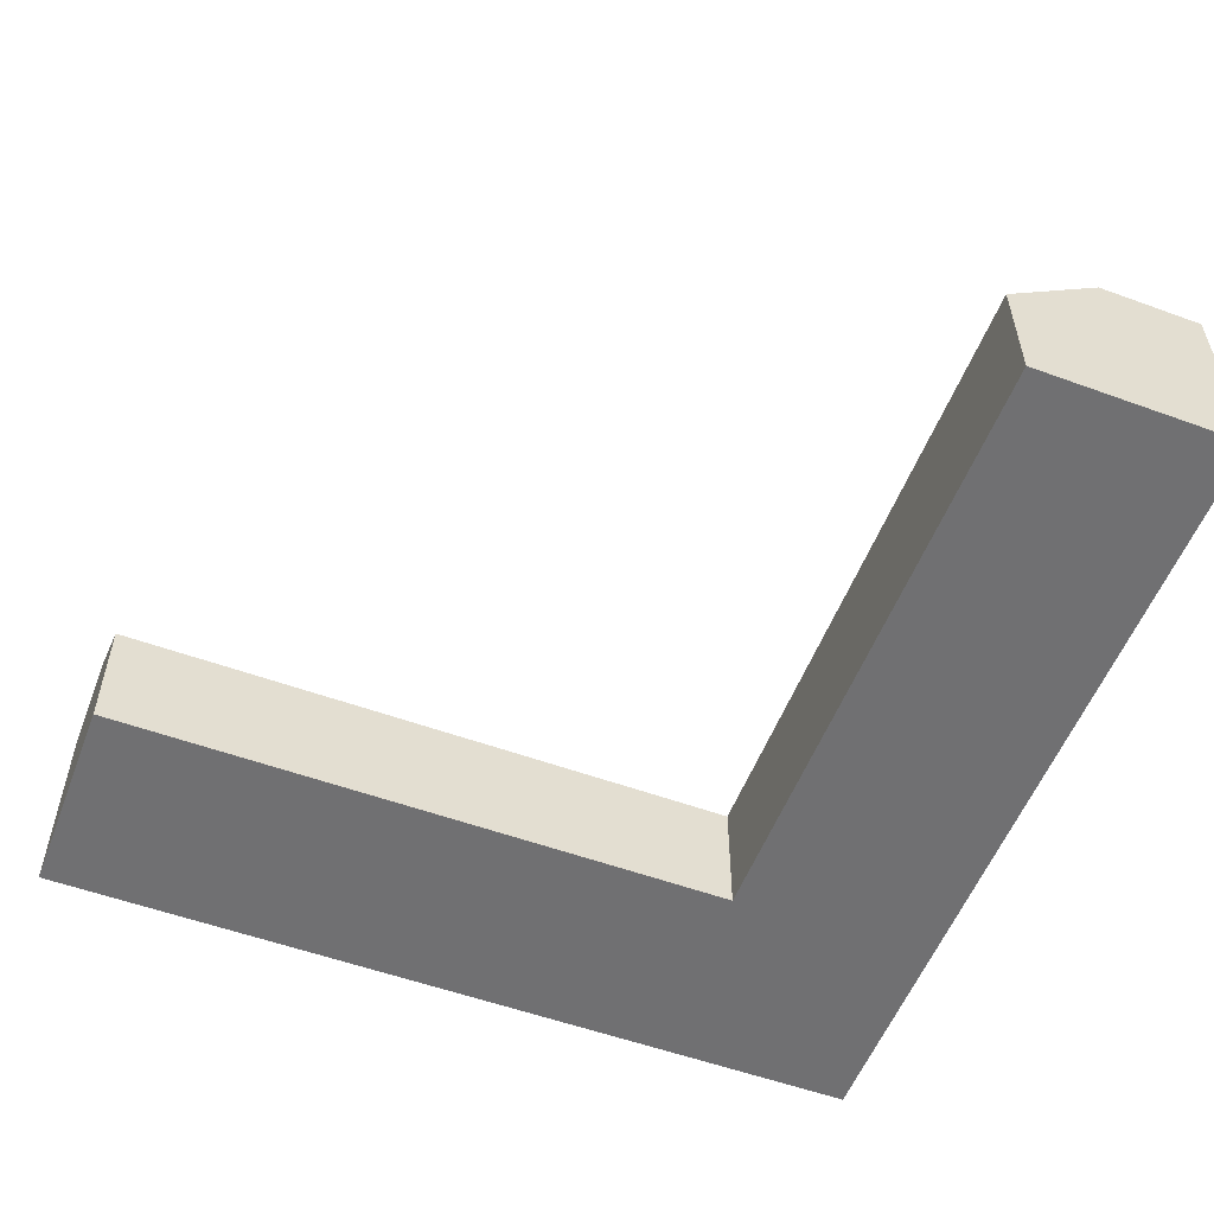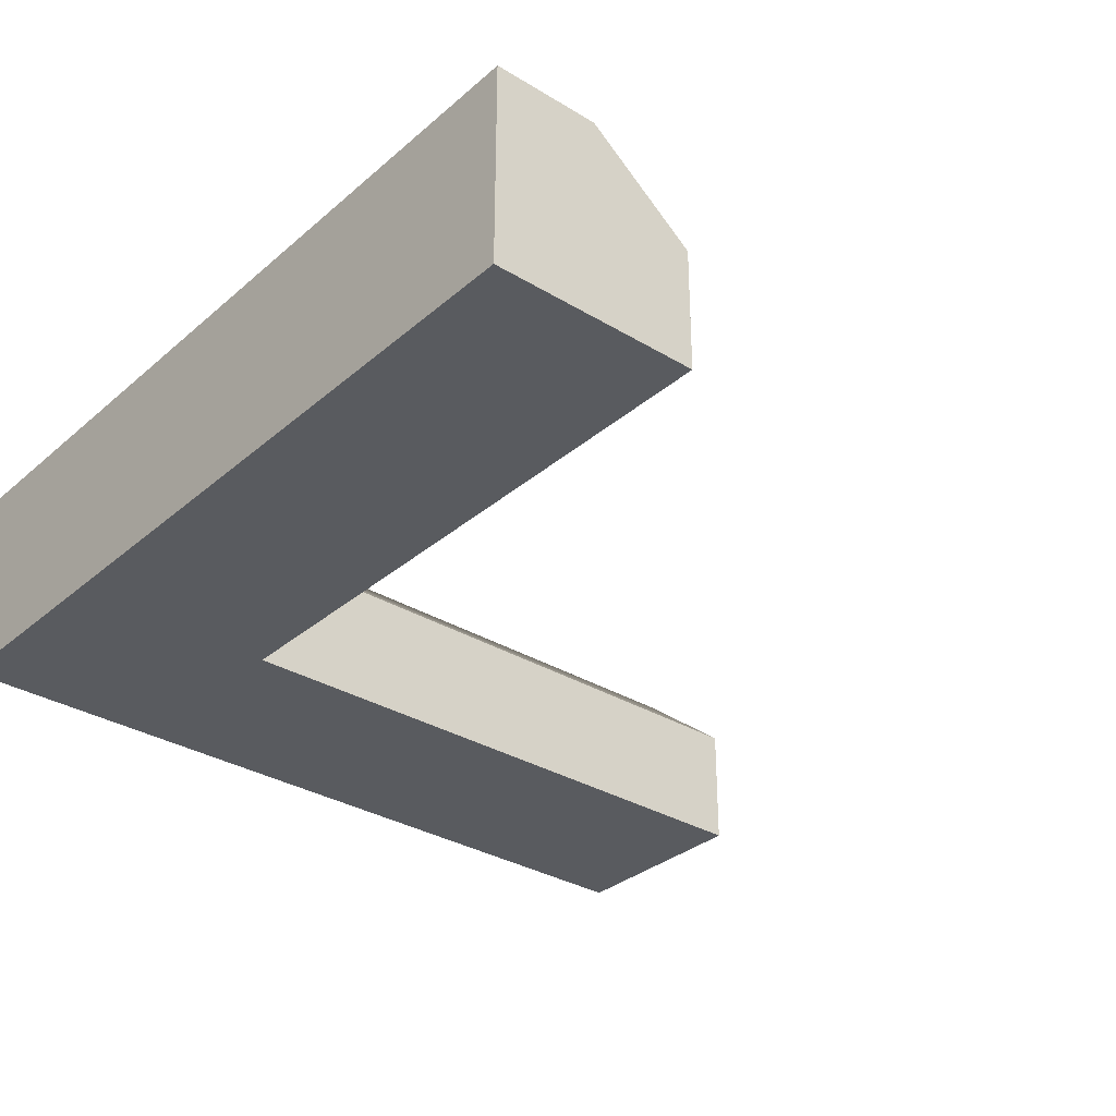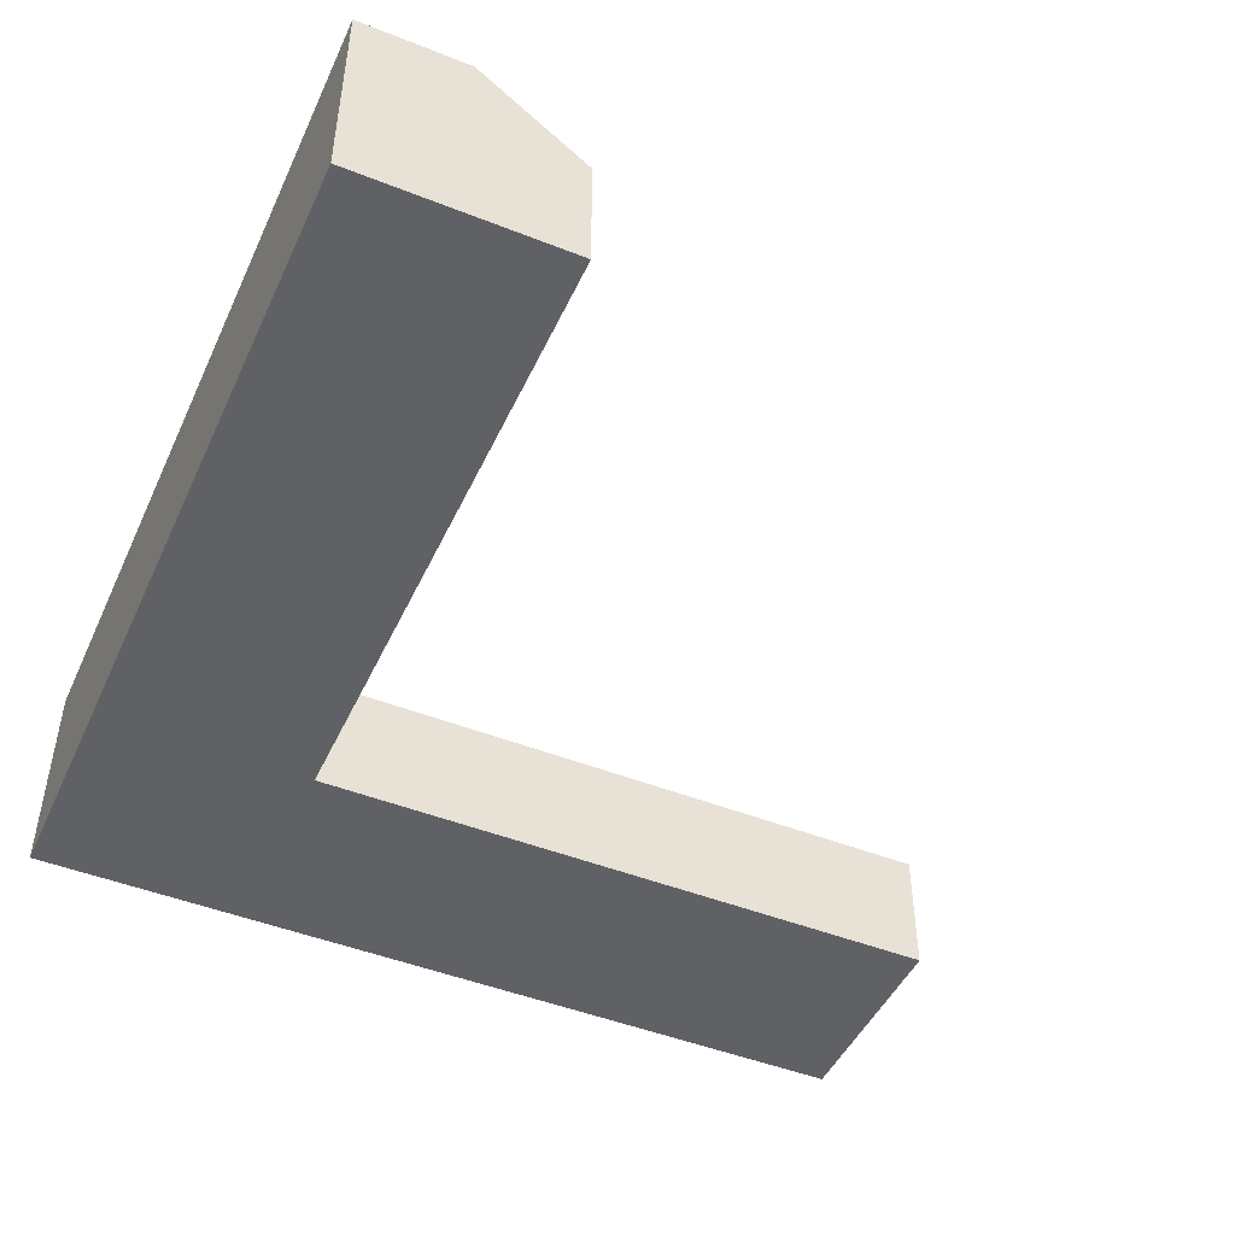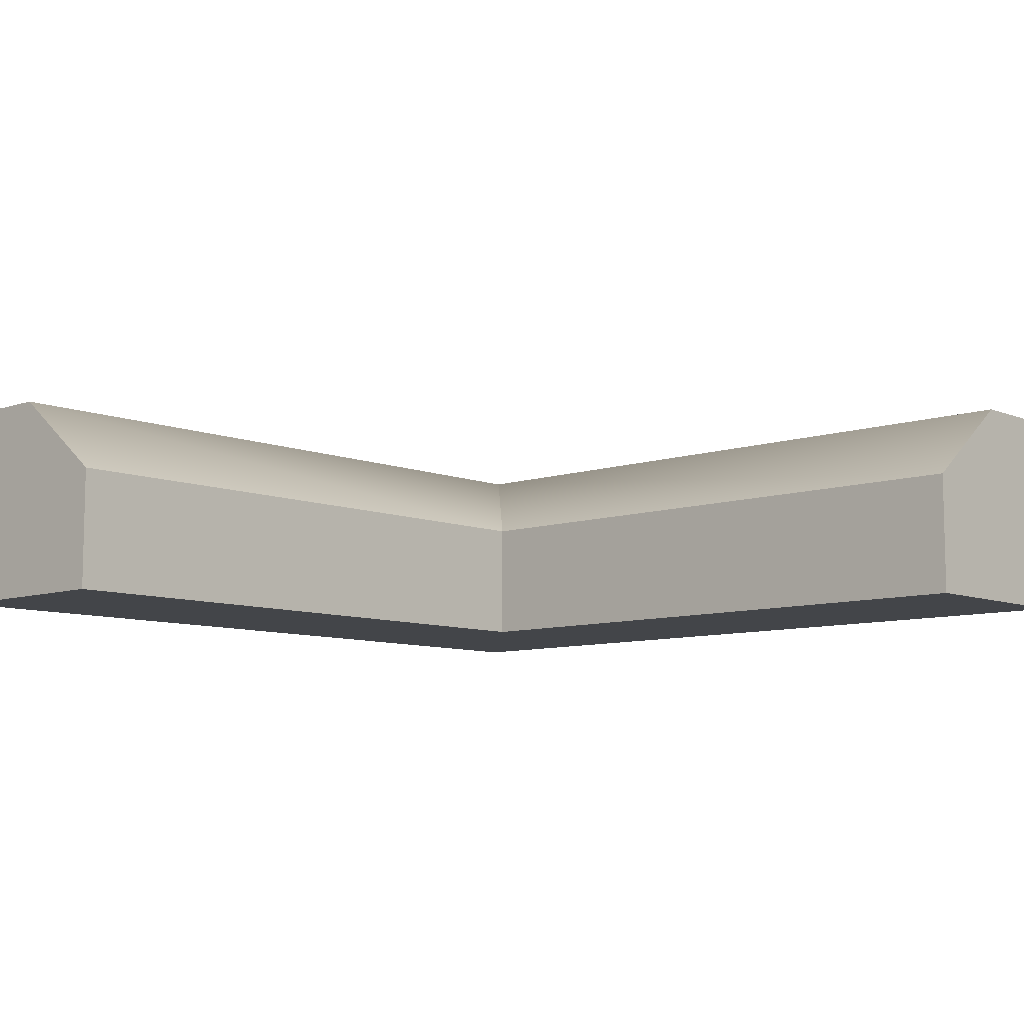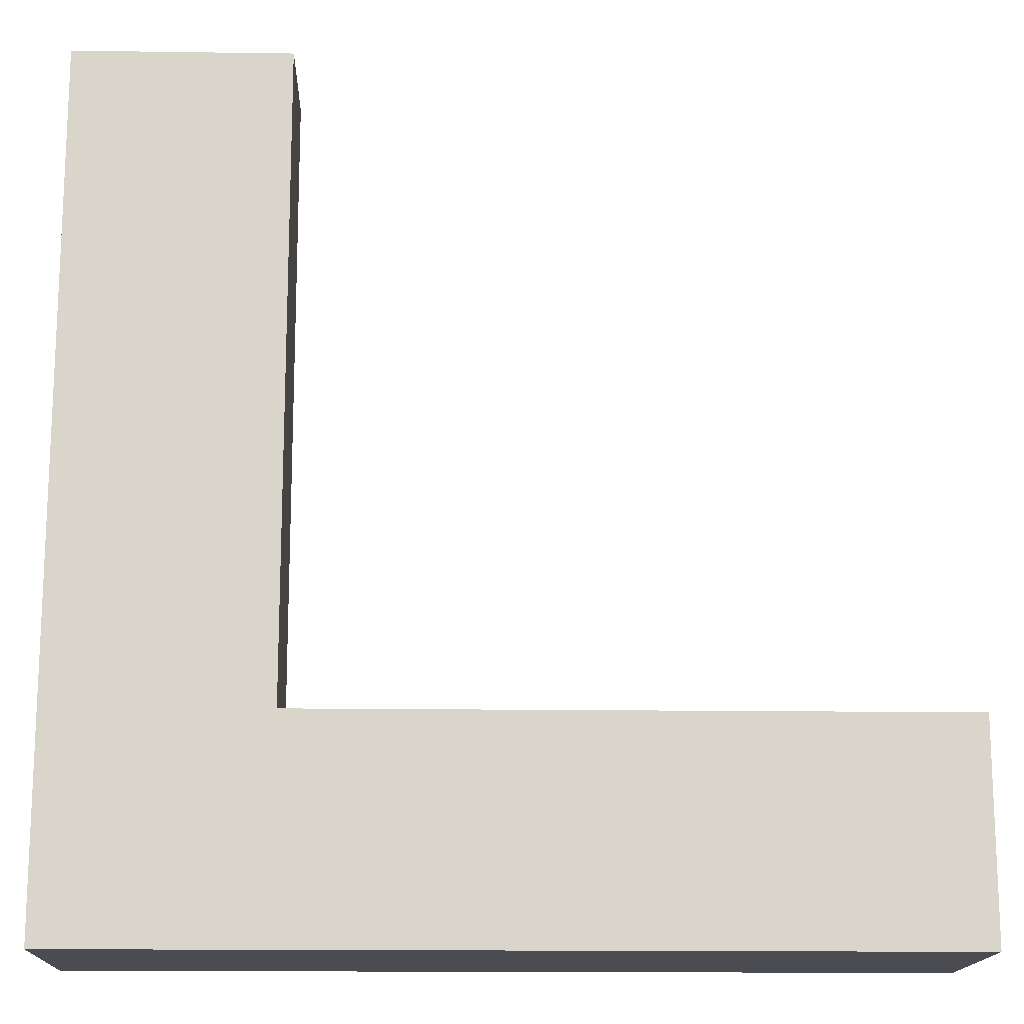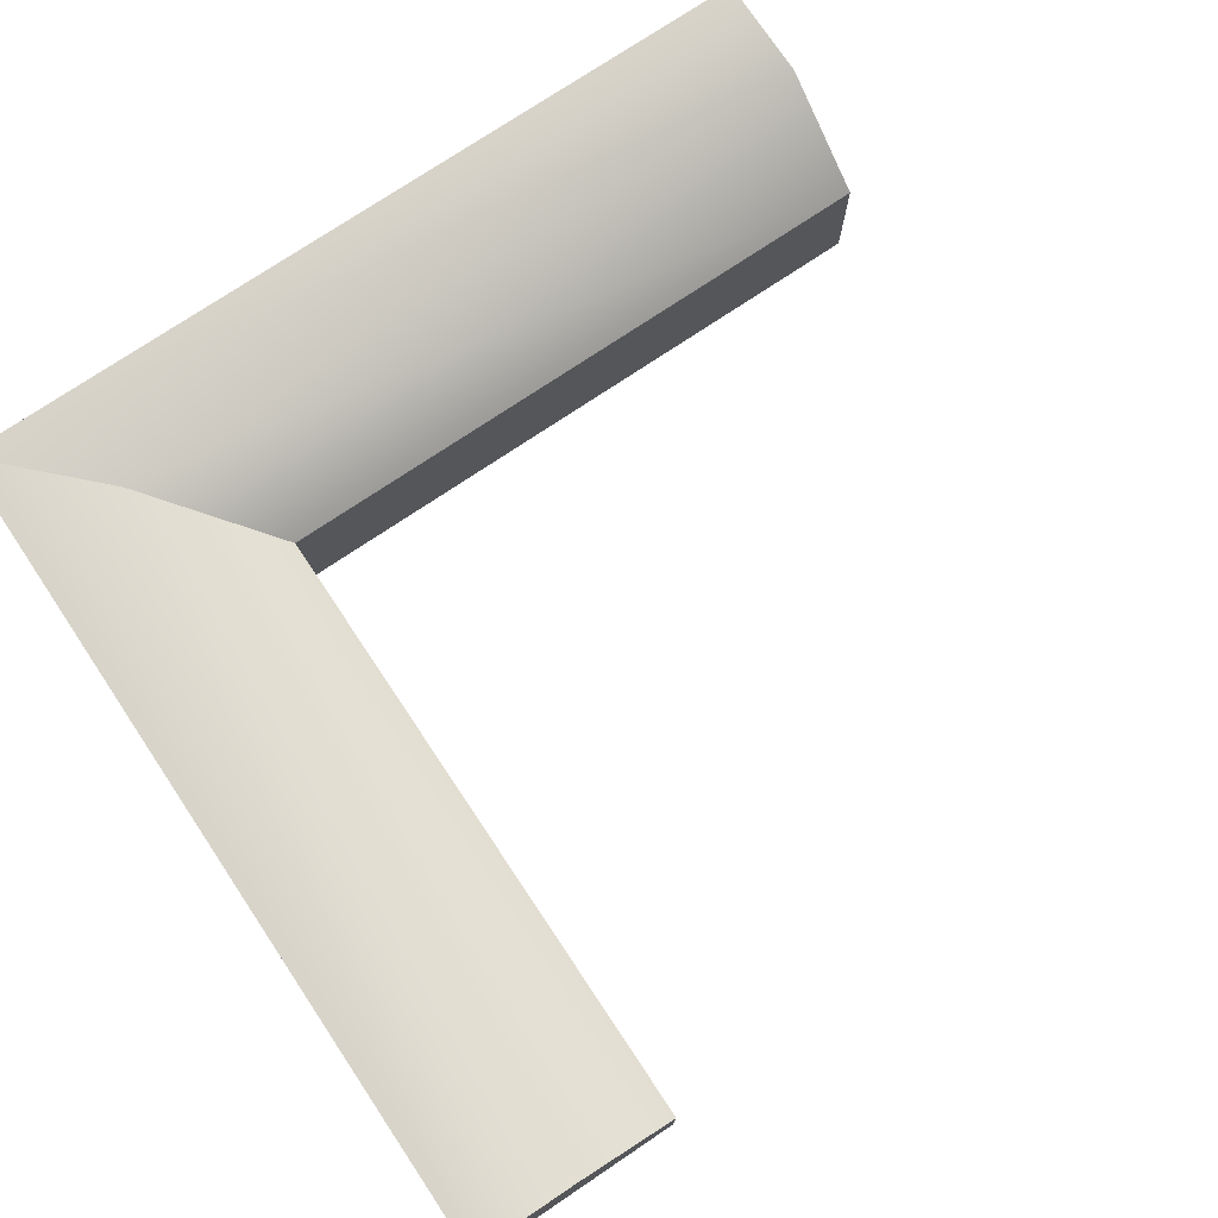
<metadata>
{"format":"obj","ext":"obj","renderer":"f3d","projection":"perspective","resolution":1024,"background":"white","views":[{"elev":-55.0,"azim":69.0,"up":"+Y"},{"elev":-32.3,"azim":-40.2,"up":"+Y"},{"elev":-47.2,"azim":-24.1,"up":"+Y"},{"elev":-8.7,"azim":42.7,"up":"+Y"},{"elev":-15.5,"azim":-1.7,"up":"+Z"},{"elev":75.8,"azim":-33.8,"up":"+Y"}]}
</metadata>
<code>
g default
v -1 0 0
v -0.5 0 0
v 0 0 0
v -1 1 0
v -0.5 1 0
v 0 0.6 0
v -1 1 -4
v -0.5 1 -3.5
v 0 0.6 -3
v -1 0 -4
v -0.5 0 -3.5
v 0 0 -3
v 3 1 -4
v 3 1 -3.5
v 3 0.6 -3
v 3 0 -4
v 3 0 -3.5
v 3 0 -3
g Outside_Corner_LP
f 1 2 5 4
f 2 3 6 5
f 4 5 8 7
f 5 6 9 8
f 10 11 2 1
f 11 12 3 2
f 3 12 9 6
f 10 1 4 7
f 7 8 14 13
f 8 9 15 14
f 13 14 17 16
f 14 15 18 17
f 16 17 11 10
f 17 18 12 11
f 12 18 15 9
f 16 10 7 13

</code>
